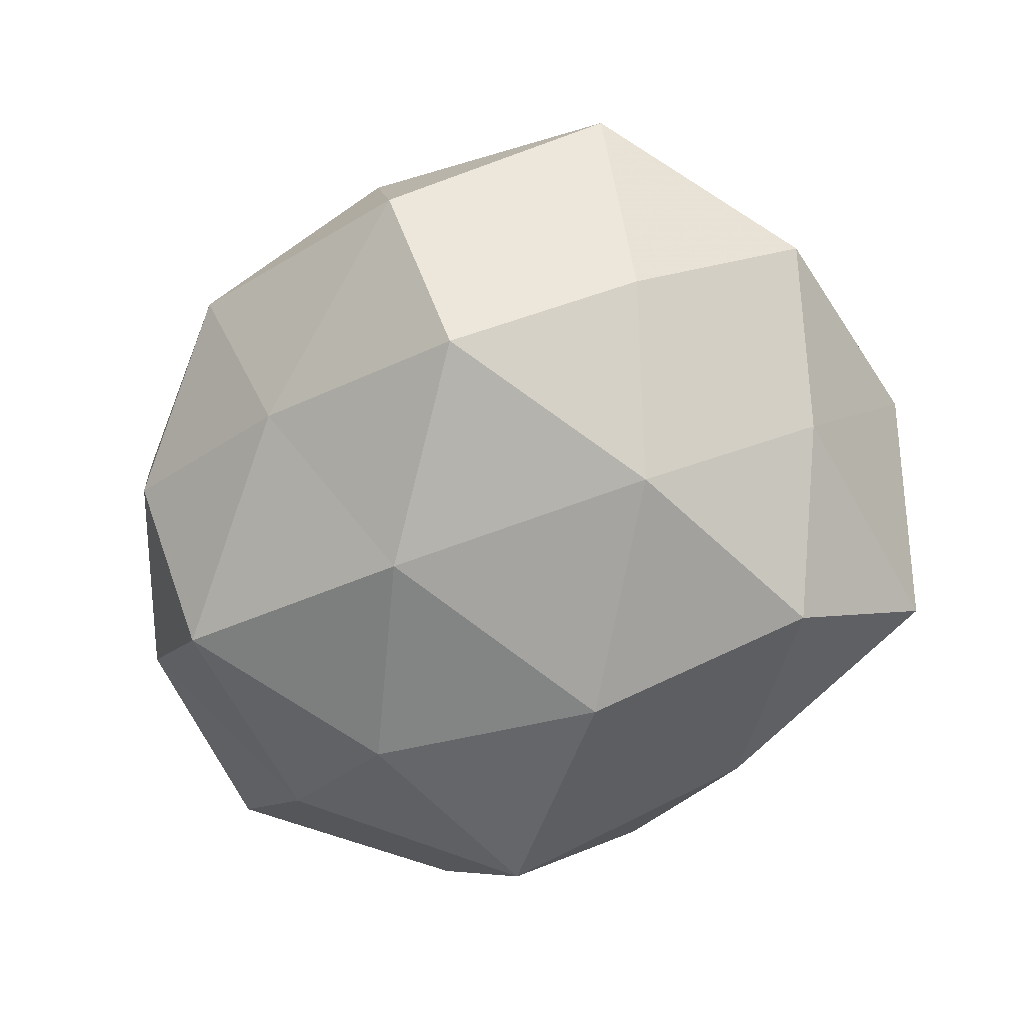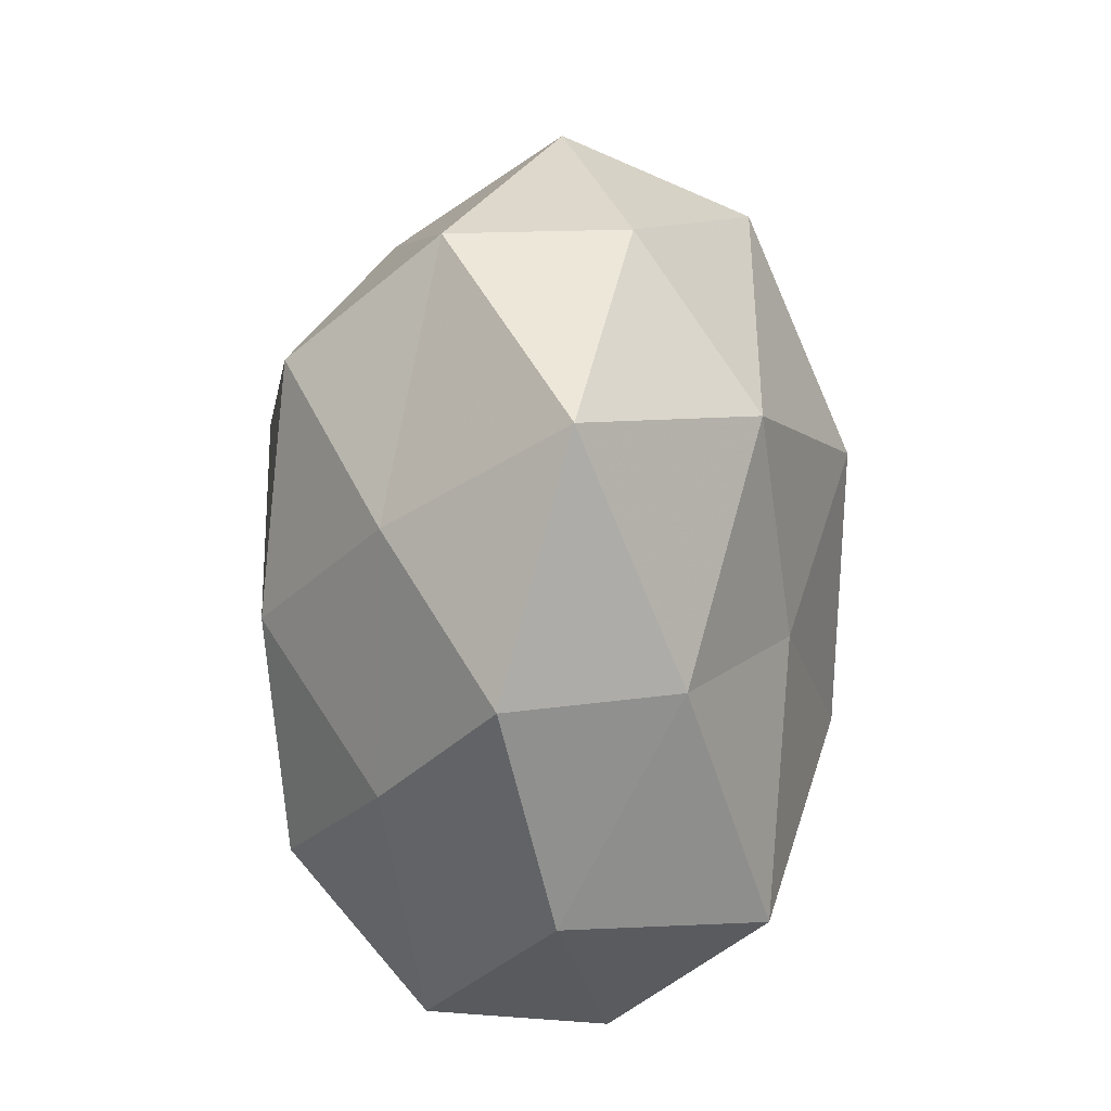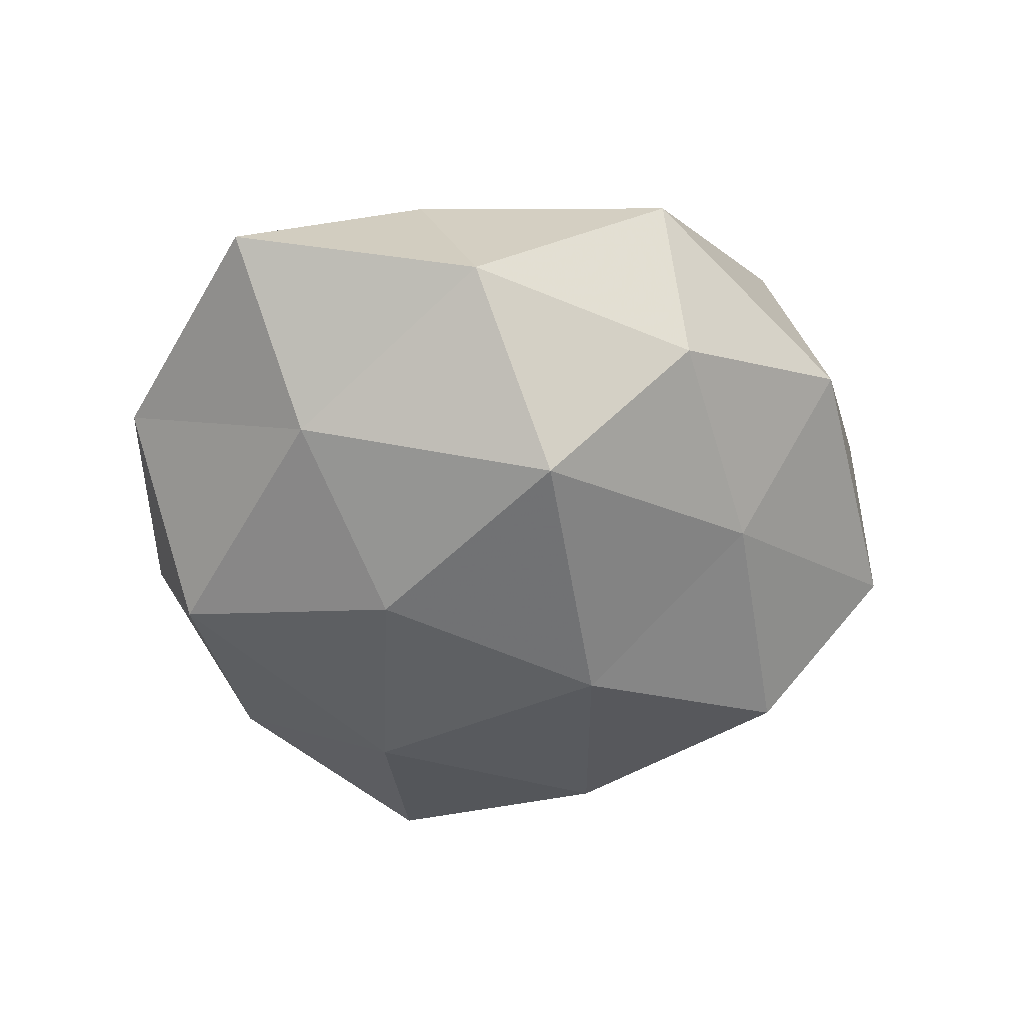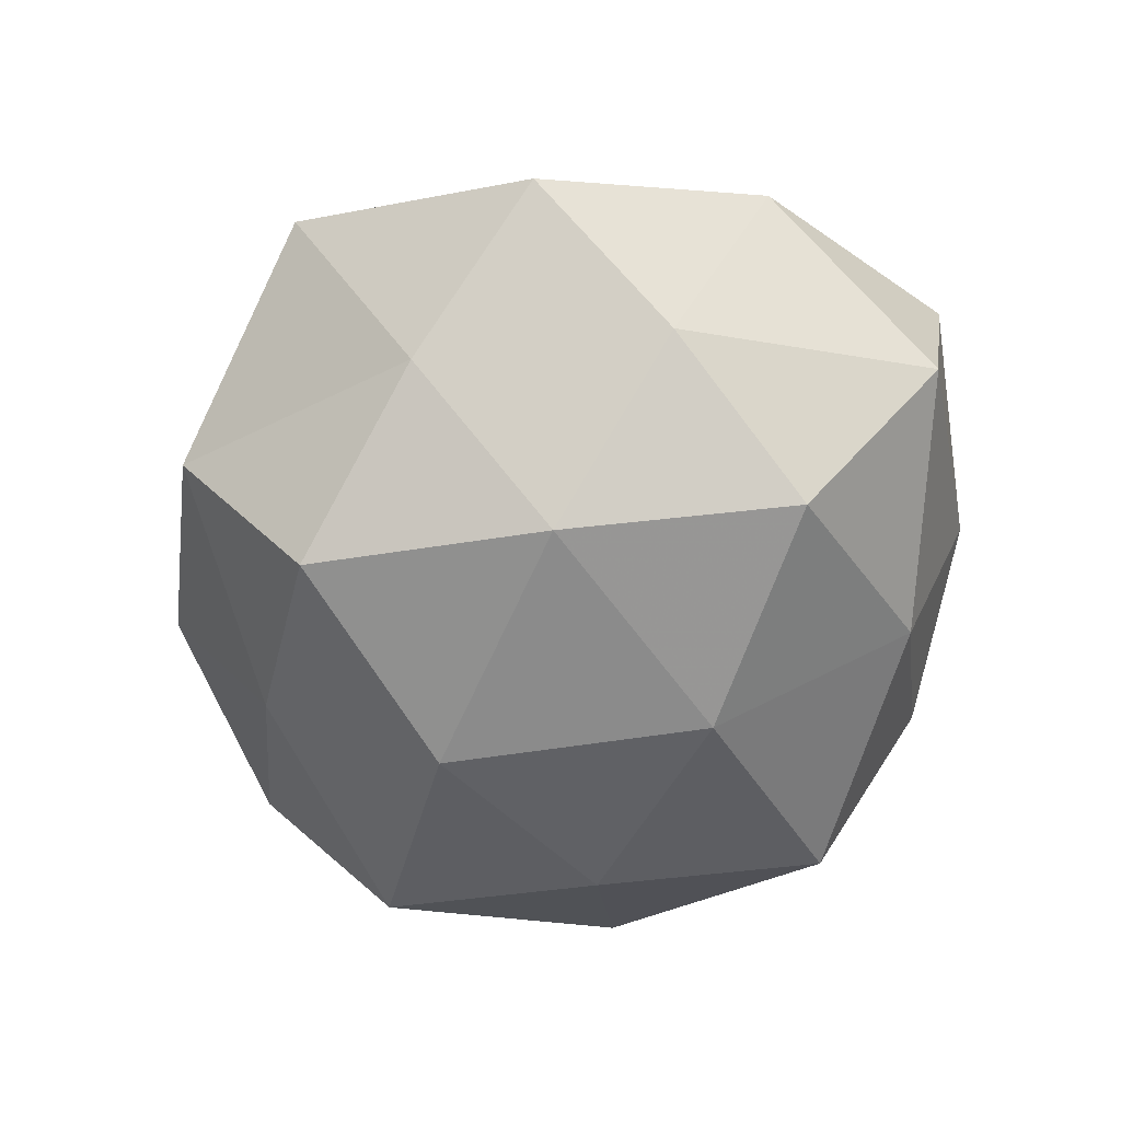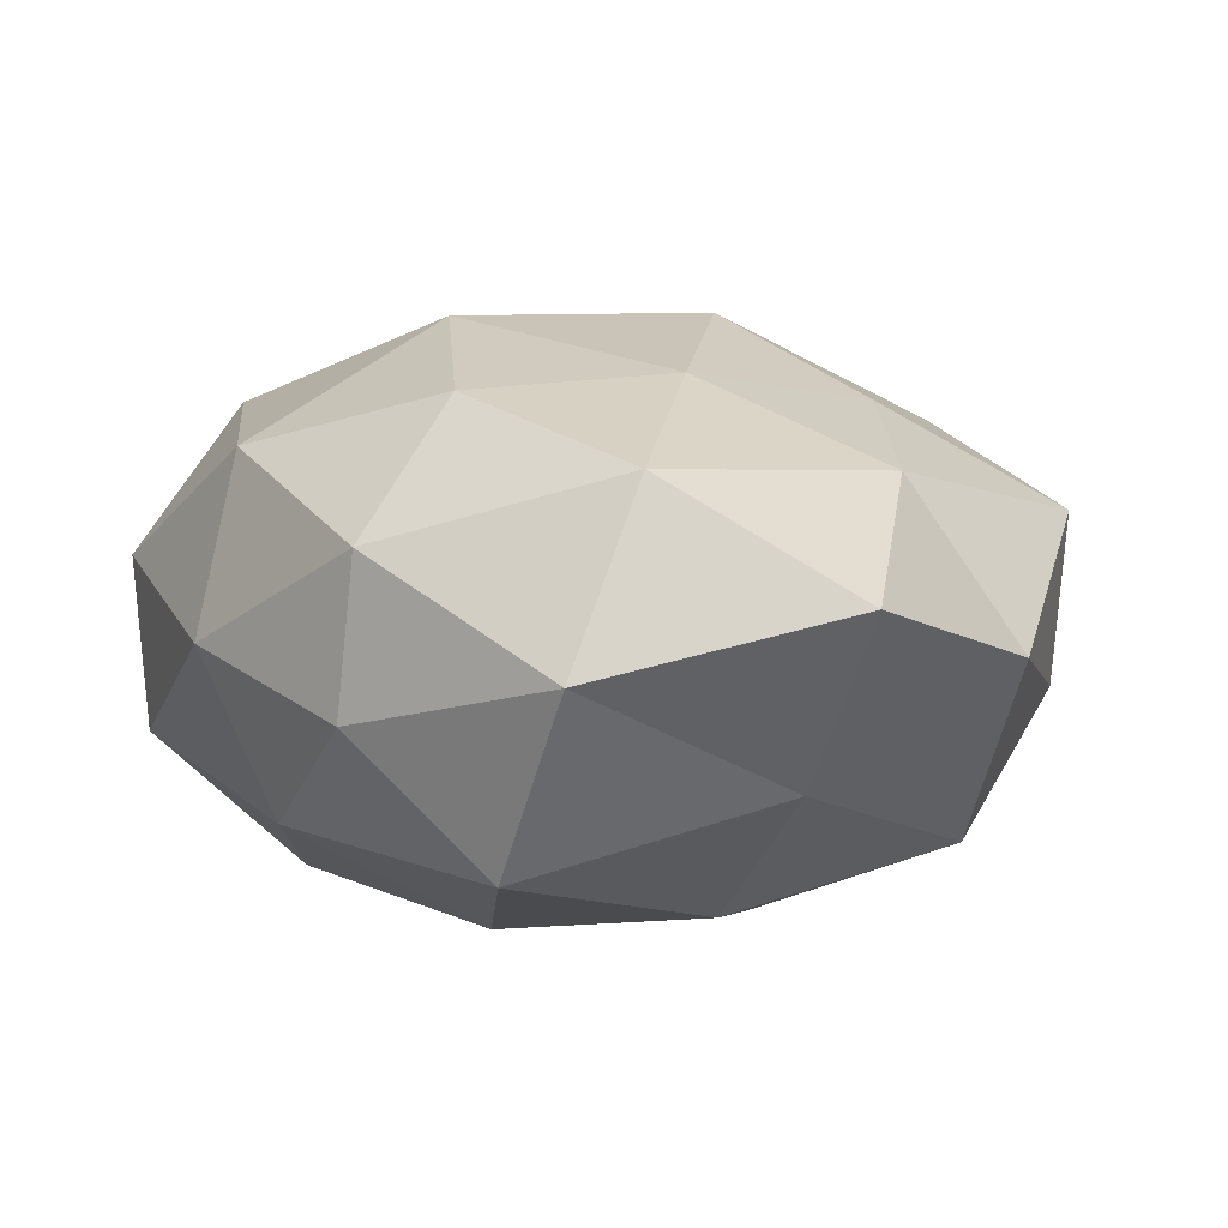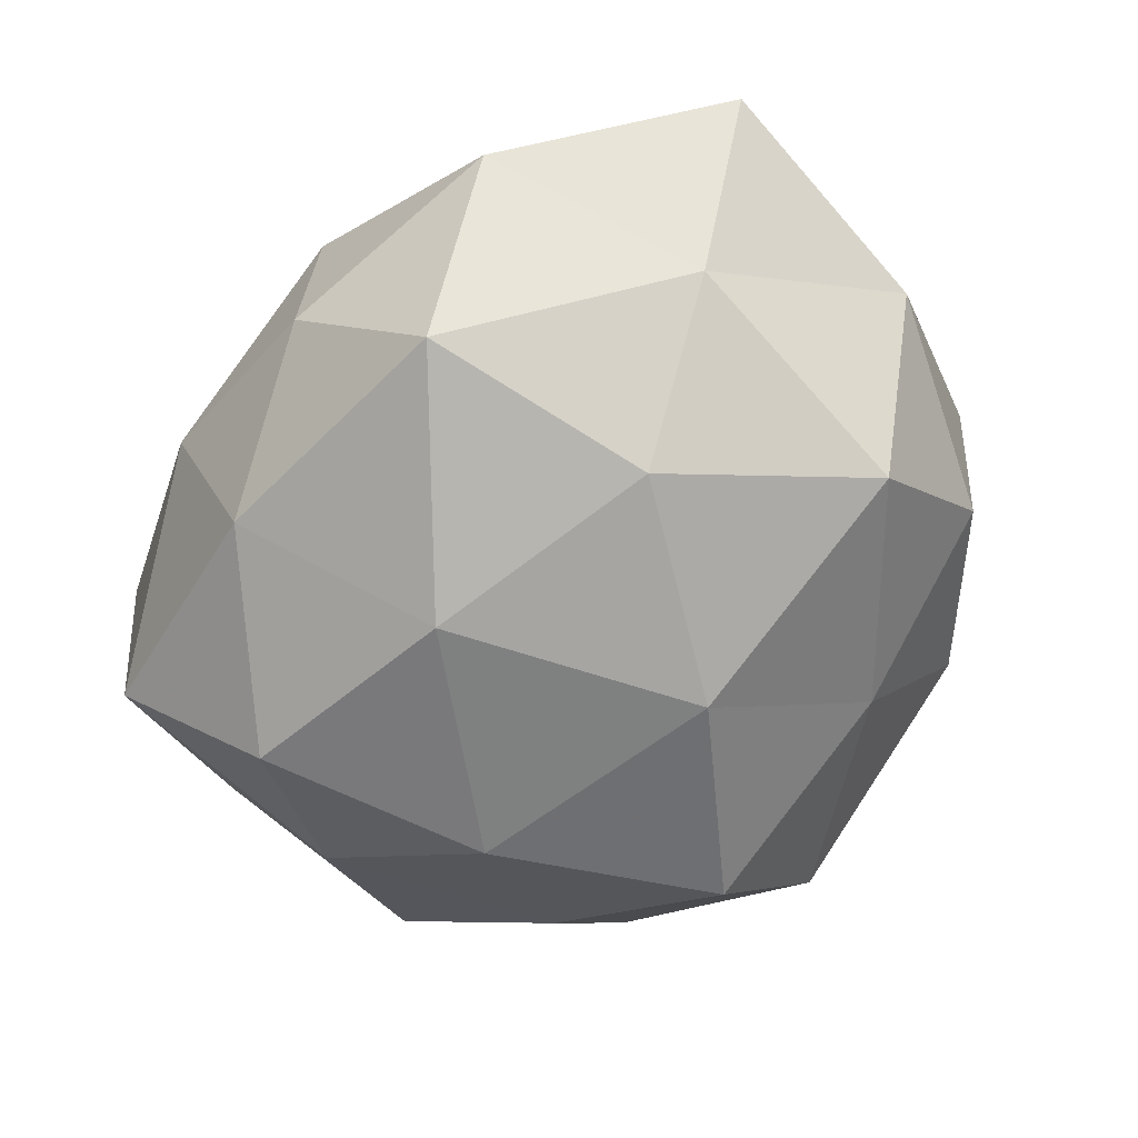
<metadata>
{"format":"obj","ext":"obj","renderer":"f3d","projection":"perspective","resolution":1024,"background":"white","views":[{"elev":-69.9,"azim":-158.0,"up":"+Z"},{"elev":41.6,"azim":-89.1,"up":"+Y"},{"elev":-34.9,"azim":93.5,"up":"+Z"},{"elev":-59.7,"azim":-110.8,"up":"+Z"},{"elev":3.7,"azim":36.8,"up":"+Z"},{"elev":-64.0,"azim":42.1,"up":"+Z"}]}
</metadata>
<code>
v -0.01319 -0.0231 0.01259
v -0.01401 -0.02643 -0.0005154
v -0.001728 0.03151 -0.007007
v 0.009736 -0.02368 -0.01492
v 0.02716 0.01609 -0.004218
v 0.0272 -0.00429 0.01104
v 0.002581 -0.02904 0.006364
v 0.01295 0.02314 0.01448
v 0.03364 -0.0174 0.003088
v -0.01281 0.005414 0.01719
v 0.03374 0.0006368 -0.0009267
v 0.01842 0.006506 0.01576
v 0.003881 0.008303 0.02218
v -0.002603 -0.009336 -0.02097
v -0.02632 0.002888 -0.01092
v 0.0166 0.02758 0.0007982
v -0.008301 0.02148 0.01465
v 0.007177 0.007852 -0.02105
v -0.01057 -0.02218 -0.01282
v -0.02516 0.01186 0.009528
v -0.02771 -0.007736 0.01579
v 0.01243 -0.007248 0.01745
v -0.006148 -0.00942 0.02159
v 0.01328 0.01998 -0.01143
v 0.01816 -0.0277 -0.001632
v -0.01751 0.01909 -0.01067
v -0.02803 -0.01879 0.004763
v 0.01925 -0.02119 0.01125
v 0.0006976 -0.02855 -0.004977
v -0.03346 -0.002107 0.001174
v 0.02556 -0.01294 -0.009042
v -0.0301 0.01475 -0.00265
v 0.02925 0.01462 0.008169
v -0.01303 0.00677 -0.01977
v -0.02027 -0.009147 -0.01815
v -0.02889 -0.01647 -0.008165
v 0.02612 0.005627 -0.01407
v -0.003206 0.02194 -0.01801
v -0.01899 0.02926 0.002045
v 0.0004169 0.0305 0.005817
v 0.01516 -0.007411 -0.01853
v 0.003904 -0.02078 0.01616
f 1 2 7
f 9 11 6
f 13 12 8
f 13 8 17
f 10 13 17
f 4 19 14
f 10 17 20
f 10 20 21
f 12 22 6
f 13 22 12
f 10 23 13
f 21 1 23
f 10 21 23
f 23 22 13
f 24 3 16
f 5 24 16
f 1 27 2
f 21 27 1
f 6 28 9
f 22 28 6
f 25 28 7
f 25 9 28
f 7 2 29
f 19 29 2
f 4 29 19
f 4 25 29
f 29 25 7
f 20 30 21
f 21 30 27
f 31 11 9
f 31 25 4
f 31 9 25
f 26 15 32
f 30 32 15
f 20 32 30
f 11 5 33
f 11 33 6
f 6 33 12
f 8 12 33
f 16 33 5
f 8 33 16
f 14 34 18
f 34 15 26
f 14 19 35
f 14 35 34
f 34 35 15
f 19 2 36
f 36 2 27
f 30 15 36
f 27 30 36
f 36 15 35
f 35 19 36
f 37 5 11
f 37 24 5
f 18 24 37
f 37 11 31
f 24 38 3
f 18 38 24
f 26 3 38
f 18 34 38
f 38 34 26
f 17 39 20
f 39 3 26
f 20 39 32
f 32 39 26
f 16 3 40
f 40 8 16
f 17 8 40
f 39 40 3
f 17 40 39
f 41 4 14
f 41 14 18
f 41 31 4
f 41 18 37
f 41 37 31
f 42 1 7
f 23 1 42
f 23 42 22
f 7 28 42
f 22 42 28

</code>
